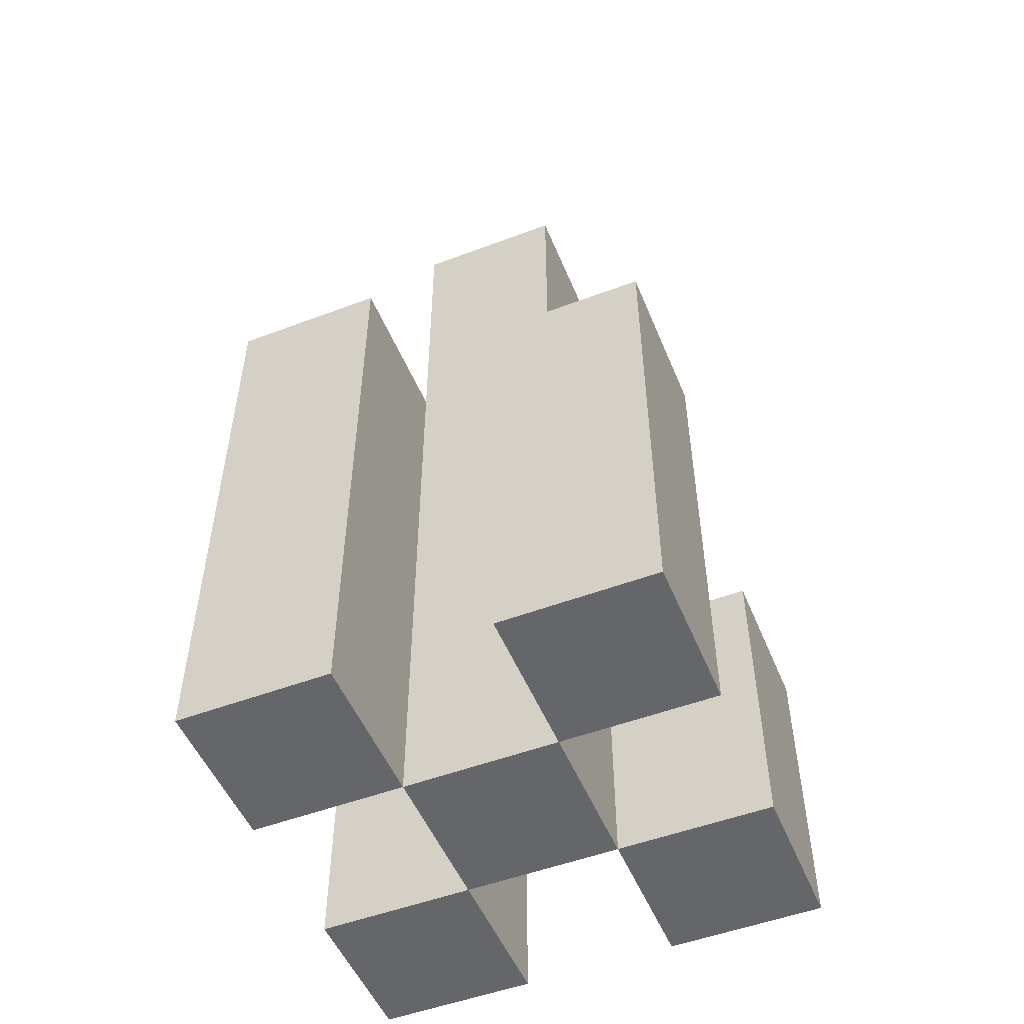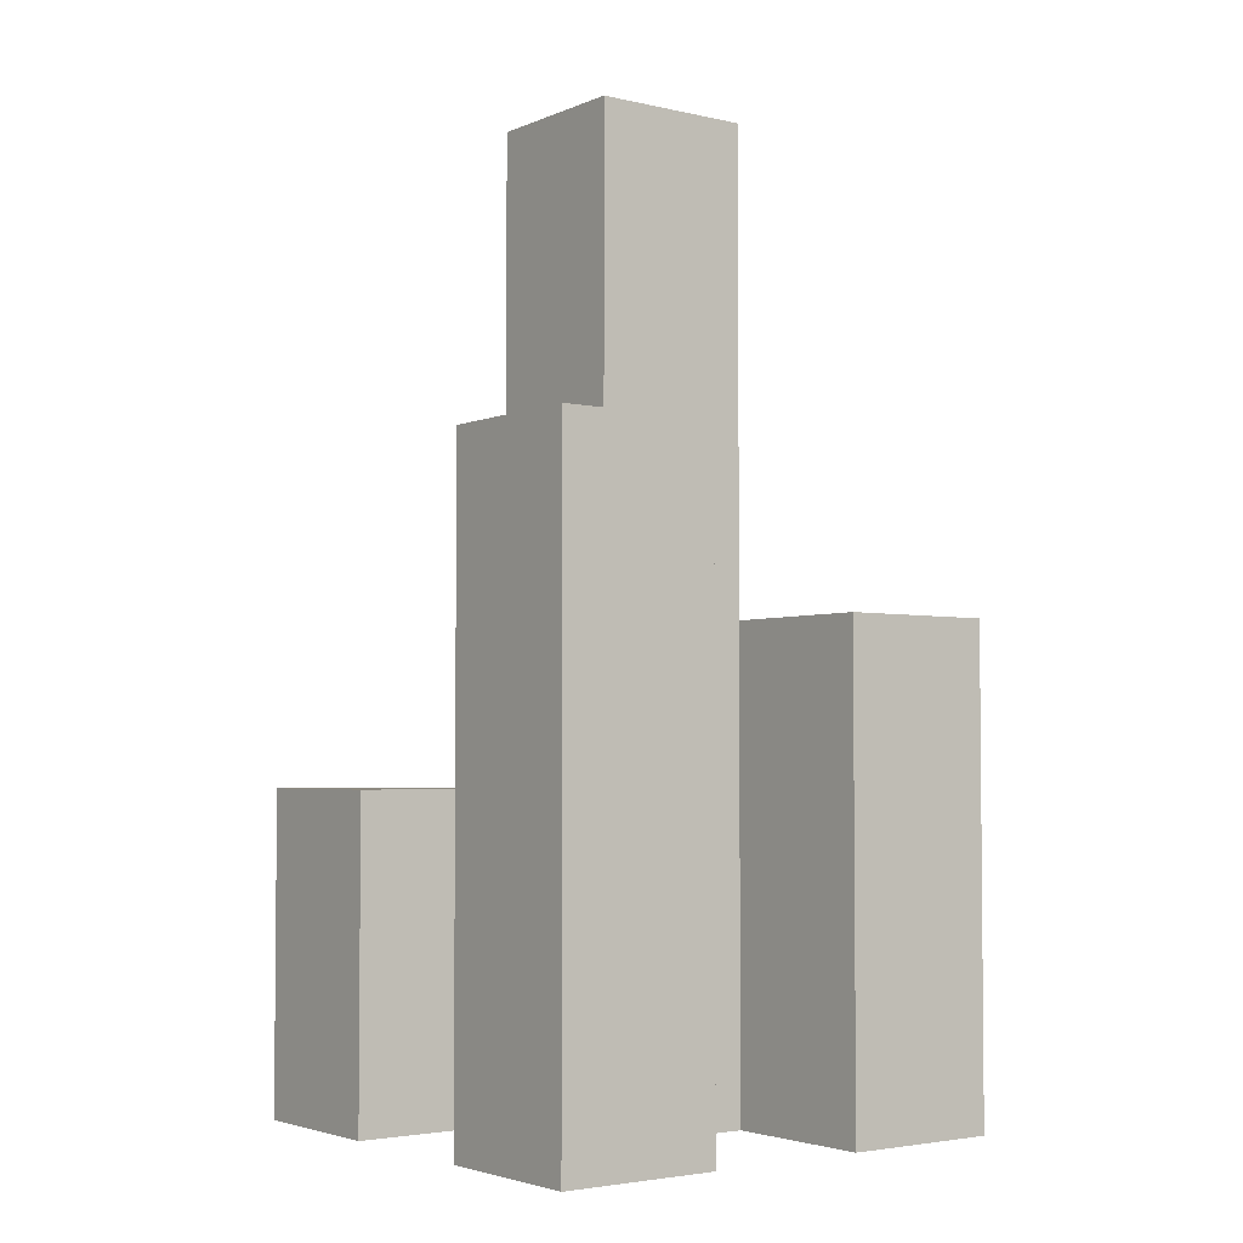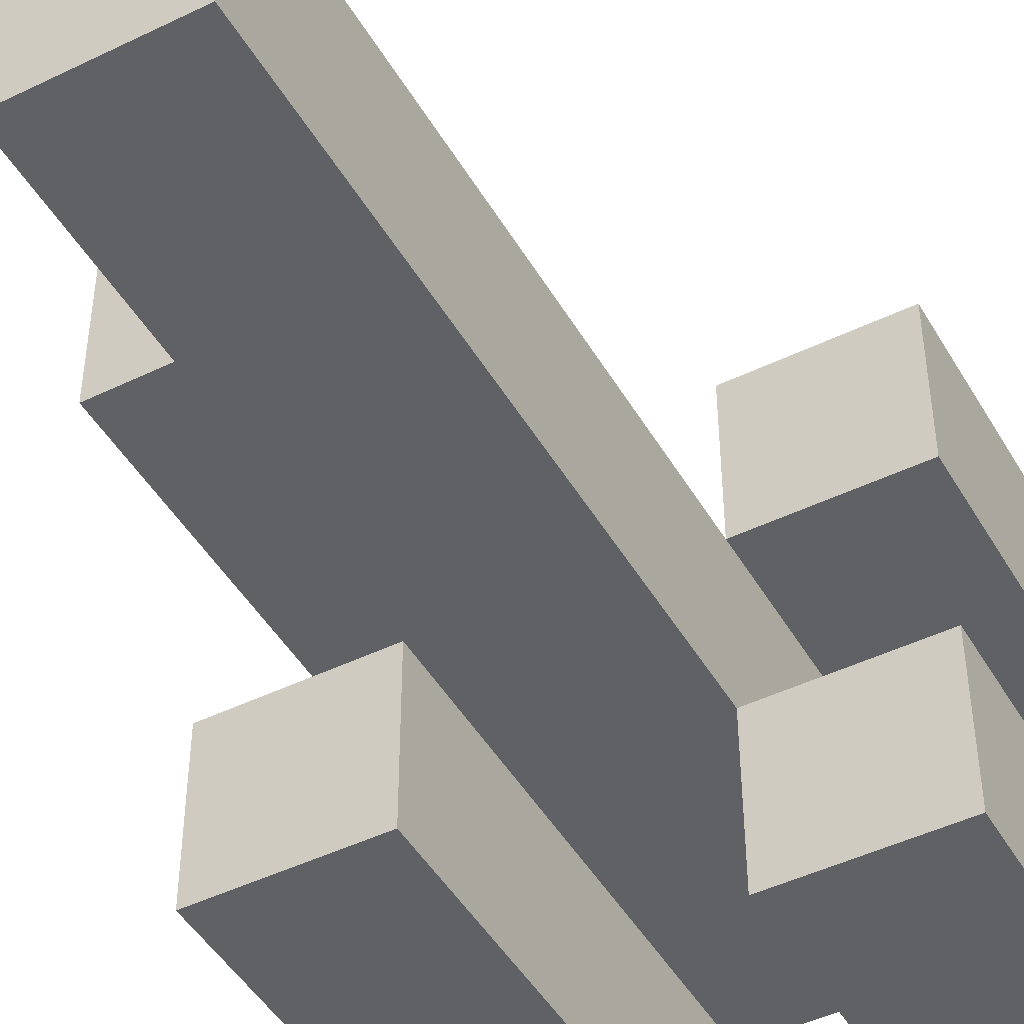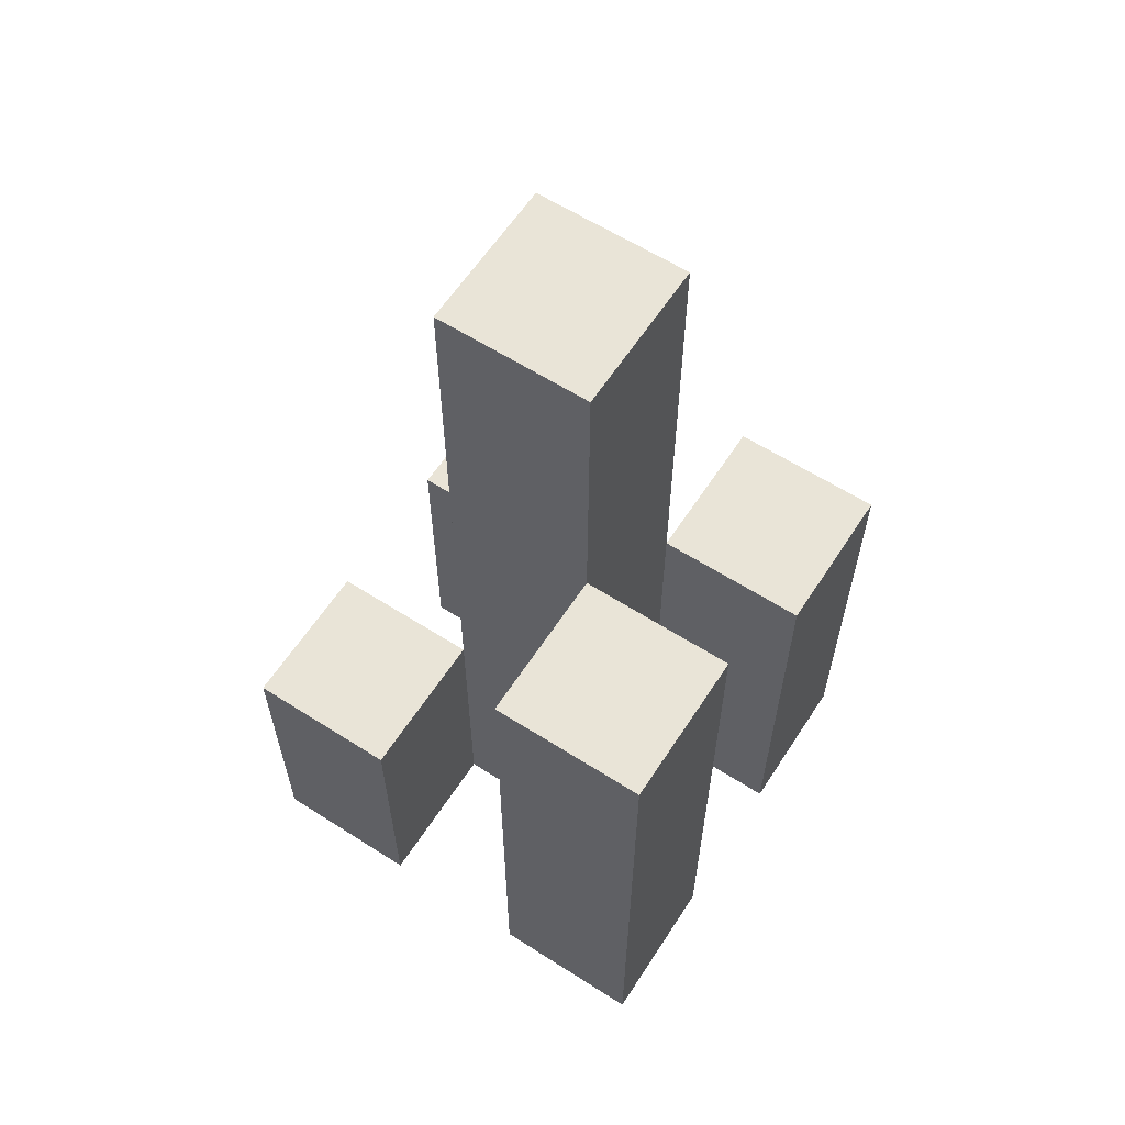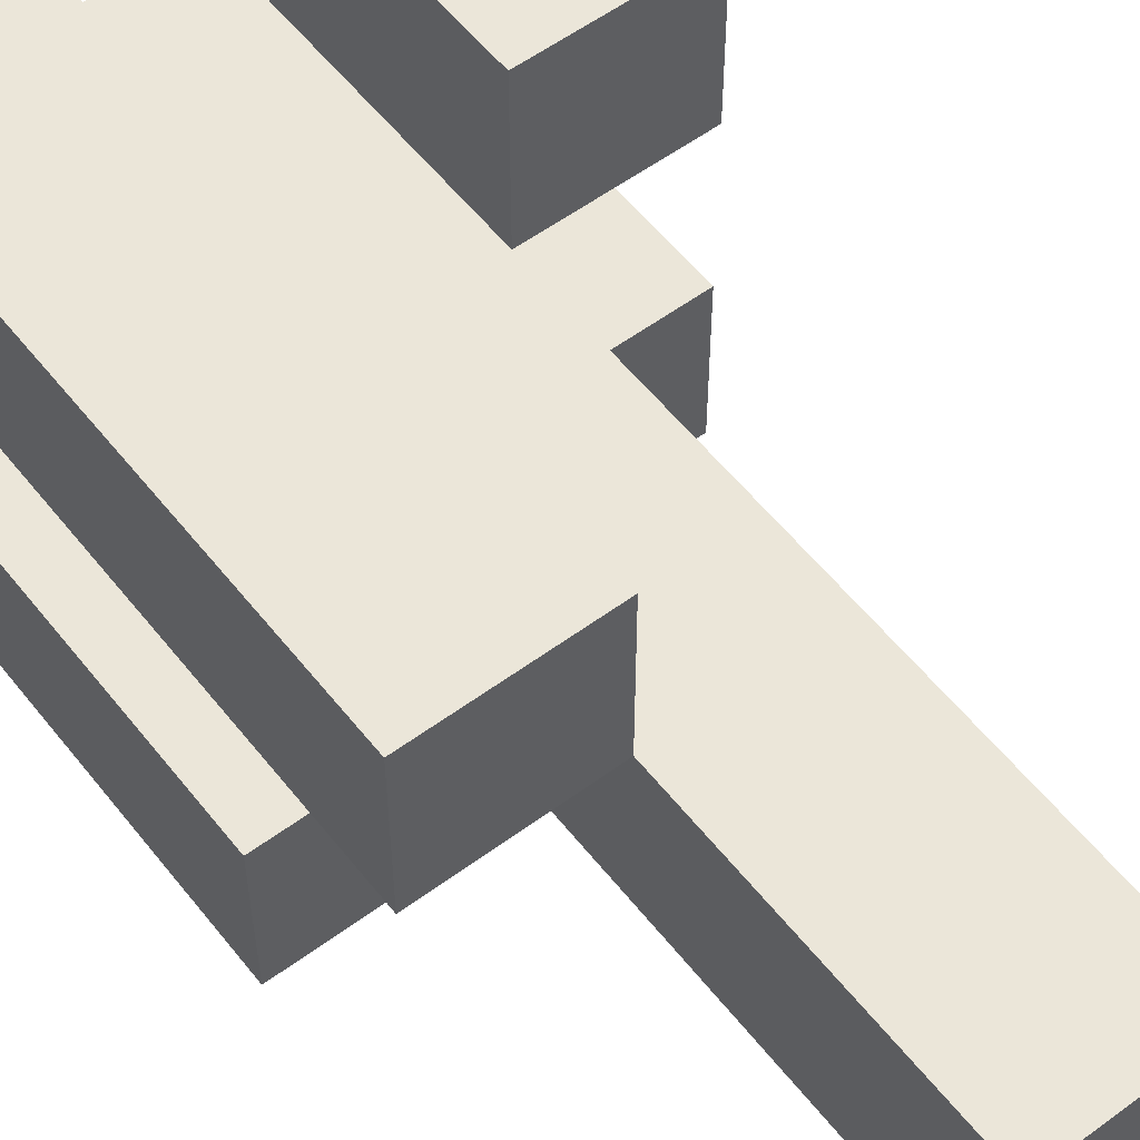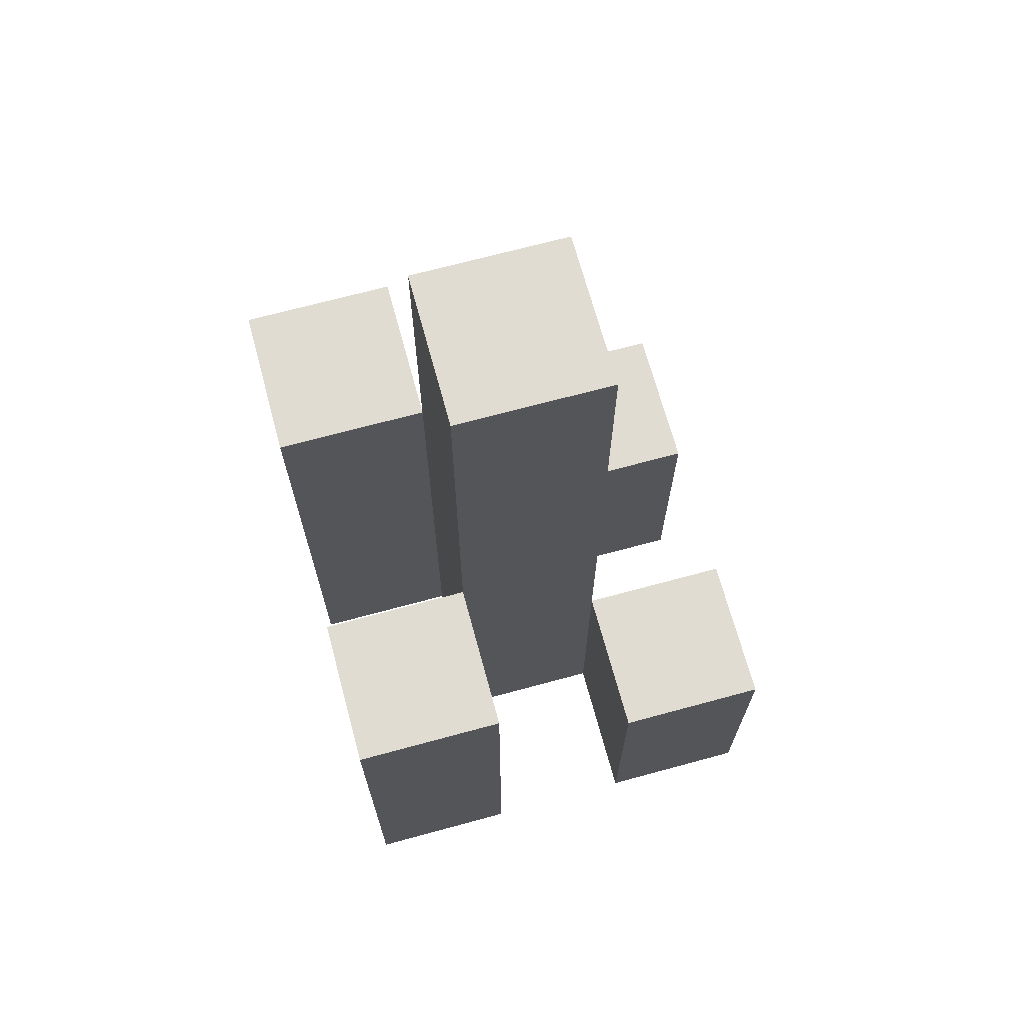
<metadata>
{"format":"obj","ext":"obj","renderer":"f3d","projection":"perspective","resolution":1024,"background":"white","views":[{"elev":-51.7,"azim":112.2,"up":"+Y"},{"elev":-3.4,"azim":53.2,"up":"+Y"},{"elev":-46.6,"azim":-151.1,"up":"+Z"},{"elev":61.2,"azim":33.0,"up":"+Y"},{"elev":56.1,"azim":142.3,"up":"+Z"},{"elev":69.2,"azim":164.8,"up":"+Y"}]}
</metadata>
<code>
o
v 23.6 0.9 9.2
v 23.6 0.9 9.1
v 23.6 0.9 9
v 23.6 0.9 8.9
v 23.6 1.1 9.2
v 23.6 1.1 9.1
v 23.6 1.1 9
v 23.6 1.1 8.9
v 23.7 0.9 9.1
v 23.7 0.9 9
v 23.7 1.1 9.1
v 23.7 1.1 9
v 23.7 1.5 9.1
v 23.7 1.5 9
v 23.8 0.9 9.2
v 23.8 0.9 9.1
v 23.8 0.9 9
v 23.8 0.9 8.9
v 23.8 1.2 9
v 23.8 1.2 8.9
v 23.8 1.3 9.2
v 23.8 1.3 9.1
v 23.7 0.9 9.2
v 23.7 0.9 9.1
v 23.7 0.9 9
v 23.7 0.9 8.9
v 23.7 1.1 9.2
v 23.7 1.1 9.1
v 23.7 1.1 9
v 23.7 1.1 8.9
v 23.8 0.9 9.1
v 23.8 0.9 9
v 23.8 1.2 9
v 23.8 1.3 9.1
v 23.8 1.5 9.1
v 23.8 1.5 9
v 23.9 0.9 9.2
v 23.9 0.9 9.1
v 23.9 0.9 9
v 23.9 0.9 8.9
v 23.9 1.2 9
v 23.9 1.2 8.9
v 23.9 1.3 9.2
v 23.9 1.3 9.1
v 23.6 0.9 9.2
v 23.6 1.1 9.2
v 23.7 0.9 9.2
v 23.7 1.1 9.2
v 23.8 0.9 9.2
v 23.8 1.3 9.2
v 23.9 0.9 9.2
v 23.9 1.3 9.2
v 23.7 0.9 9.1
v 23.7 1.1 9.1
v 23.7 1.5 9.1
v 23.8 0.9 9.1
v 23.8 1.3 9.1
v 23.8 1.5 9.1
v 23.6 0.9 9
v 23.6 1.1 9
v 23.7 0.9 9
v 23.7 1.1 9
v 23.8 0.9 9
v 23.8 1.2 9
v 23.9 0.9 9
v 23.9 1.2 9
v 23.6 0.9 9.1
v 23.6 1.1 9.1
v 23.7 0.9 9.1
v 23.7 1.1 9.1
v 23.8 0.9 9.1
v 23.8 1.3 9.1
v 23.9 0.9 9.1
v 23.9 1.3 9.1
v 23.7 0.9 9
v 23.7 1.1 9
v 23.7 1.5 9
v 23.8 0.9 9
v 23.8 1.2 9
v 23.8 1.5 9
v 23.6 0.9 8.9
v 23.6 1.1 8.9
v 23.7 0.9 8.9
v 23.7 1.1 8.9
v 23.8 0.9 8.9
v 23.8 1.2 8.9
v 23.9 0.9 8.9
v 23.9 1.2 8.9
v 23.6 0.9 9.2
v 23.7 0.9 9.2
v 23.8 0.9 9.2
v 23.9 0.9 9.2
v 23.6 0.9 9.1
v 23.7 0.9 9.1
v 23.8 0.9 9.1
v 23.9 0.9 9.1
v 23.6 0.9 9
v 23.7 0.9 9
v 23.8 0.9 9
v 23.9 0.9 9
v 23.6 0.9 8.9
v 23.7 0.9 8.9
v 23.8 0.9 8.9
v 23.9 0.9 8.9
v 23.6 1.1 9.2
v 23.7 1.1 9.2
v 23.6 1.1 9.1
v 23.7 1.1 9.1
v 23.6 1.1 9
v 23.7 1.1 9
v 23.6 1.1 8.9
v 23.7 1.1 8.9
v 23.8 1.2 9
v 23.9 1.2 9
v 23.8 1.2 8.9
v 23.9 1.2 8.9
v 23.8 1.3 9.2
v 23.9 1.3 9.2
v 23.8 1.3 9.1
v 23.9 1.3 9.1
v 23.7 1.5 9.1
v 23.8 1.5 9.1
v 23.7 1.5 9
v 23.8 1.5 9
f 5 2 1
f 6 2 5
f 7 4 3
f 8 4 7
f 11 10 9
f 12 10 11
f 13 12 11
f 14 12 13
f 19 18 17
f 20 18 19
f 21 16 15
f 22 16 21
f 23 24 27
f 27 24 28
f 25 26 29
f 29 26 30
f 31 32 33
f 31 33 34
f 34 33 35
f 35 33 36
f 39 40 41
f 41 40 42
f 37 38 43
f 43 38 44
f 47 46 45
f 48 46 47
f 51 50 49
f 52 50 51
f 56 54 53
f 56 55 54
f 57 55 56
f 58 55 57
f 61 60 59
f 62 60 61
f 65 64 63
f 66 64 65
f 67 68 69
f 69 68 70
f 71 72 73
f 73 72 74
f 75 76 78
f 76 77 78
f 78 77 79
f 79 77 80
f 81 82 83
f 83 82 84
f 85 86 87
f 87 86 88
f 93 90 89
f 94 90 93
f 95 92 91
f 96 92 95
f 98 95 94
f 99 95 98
f 101 98 97
f 102 98 101
f 103 100 99
f 104 100 103
f 105 106 107
f 107 106 108
f 109 110 111
f 111 110 112
f 113 114 115
f 115 114 116
f 117 118 119
f 119 118 120
f 121 122 123
f 123 122 124

</code>
